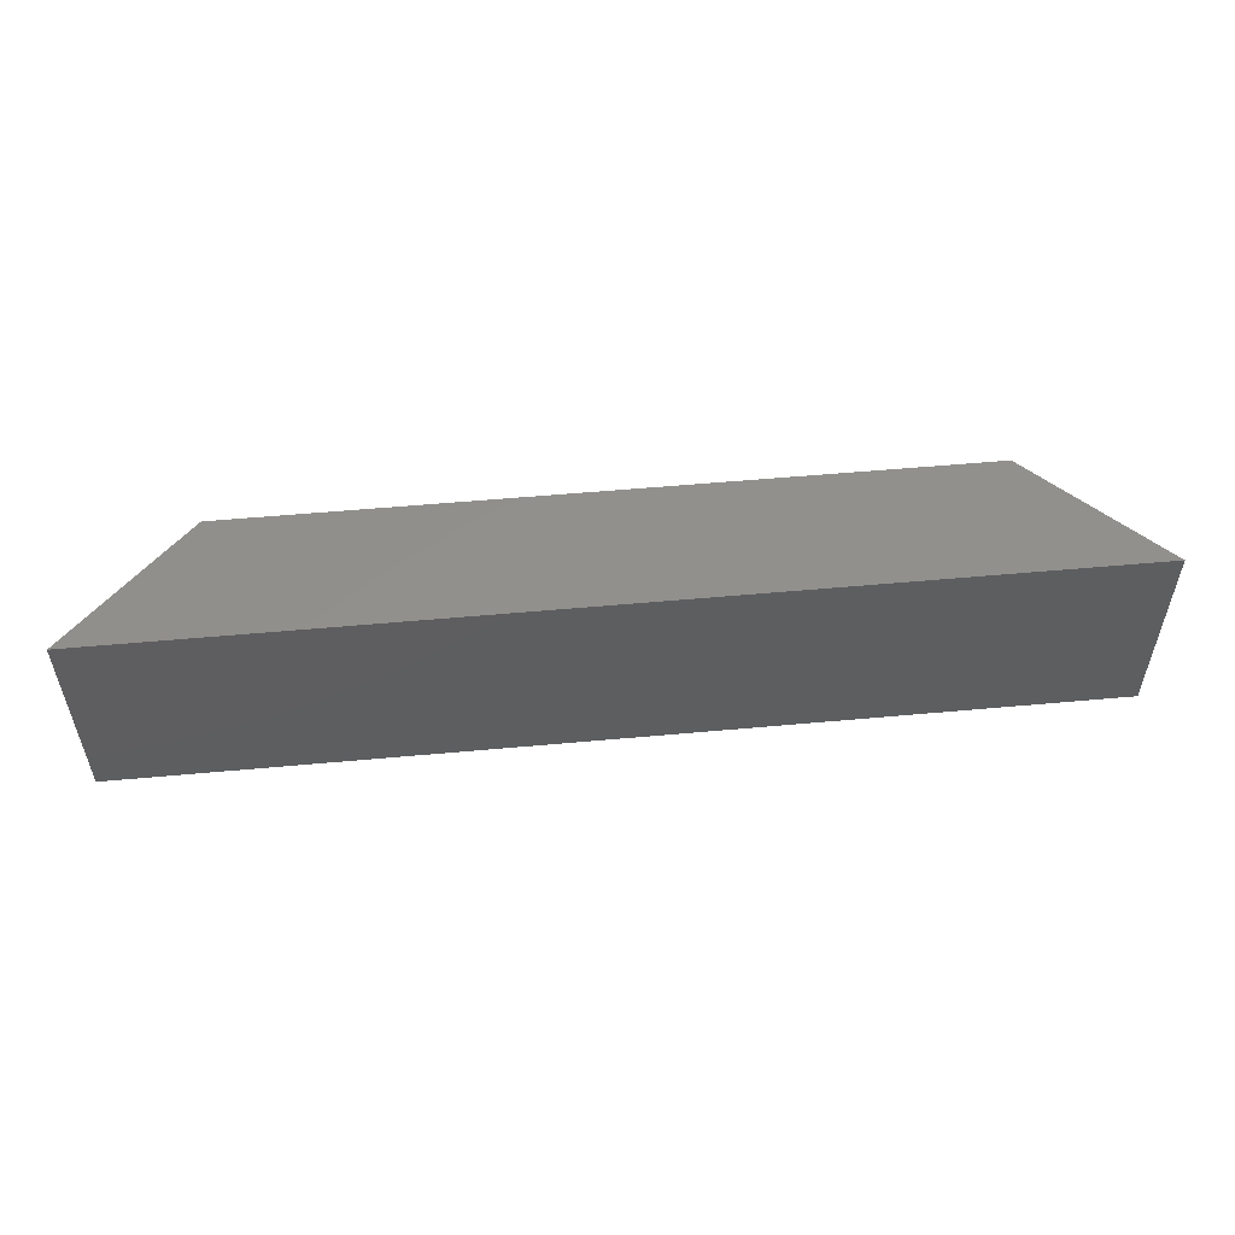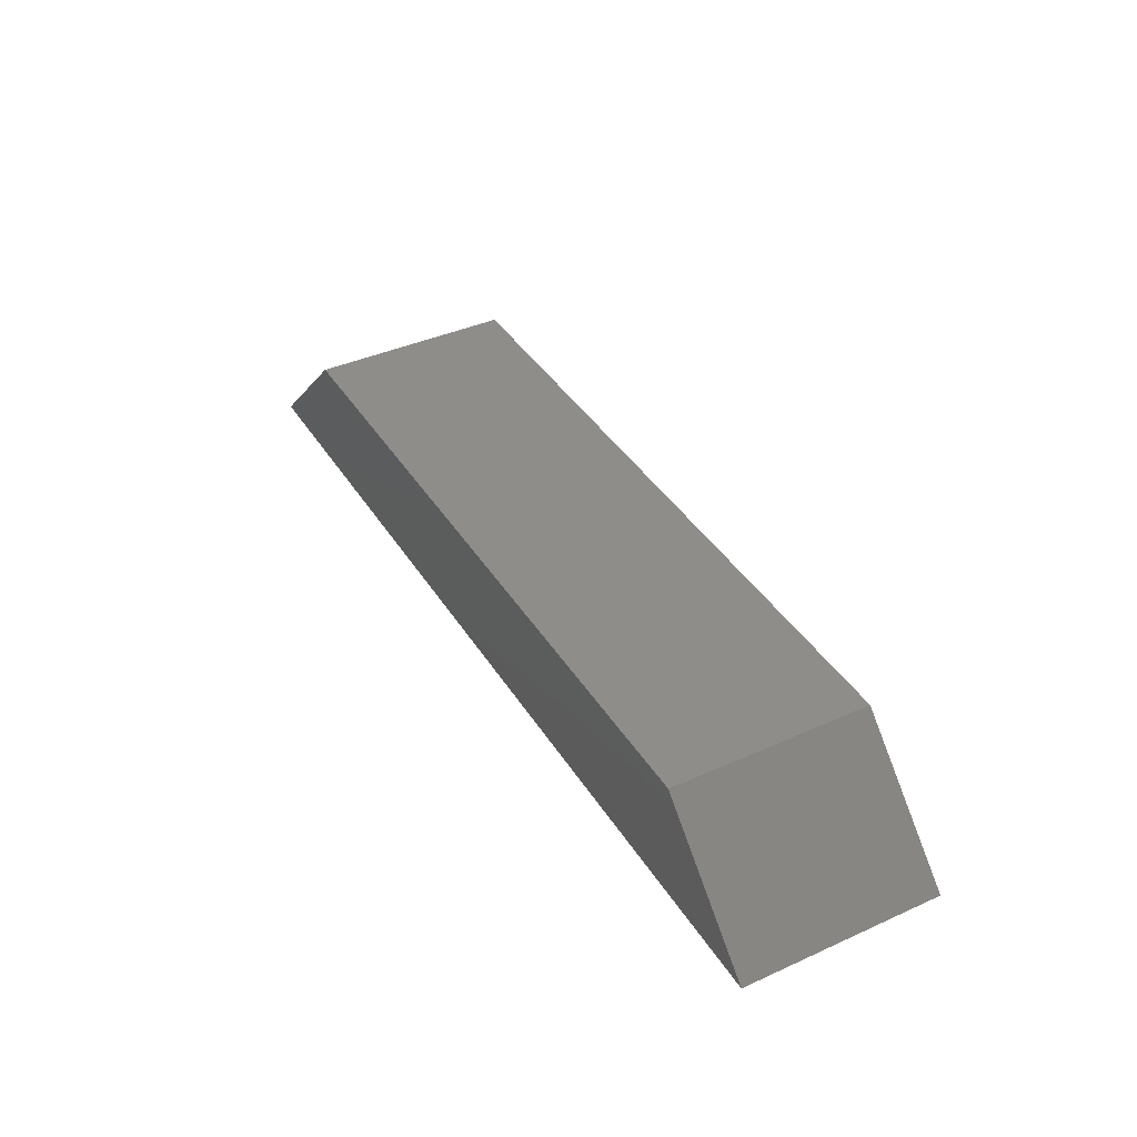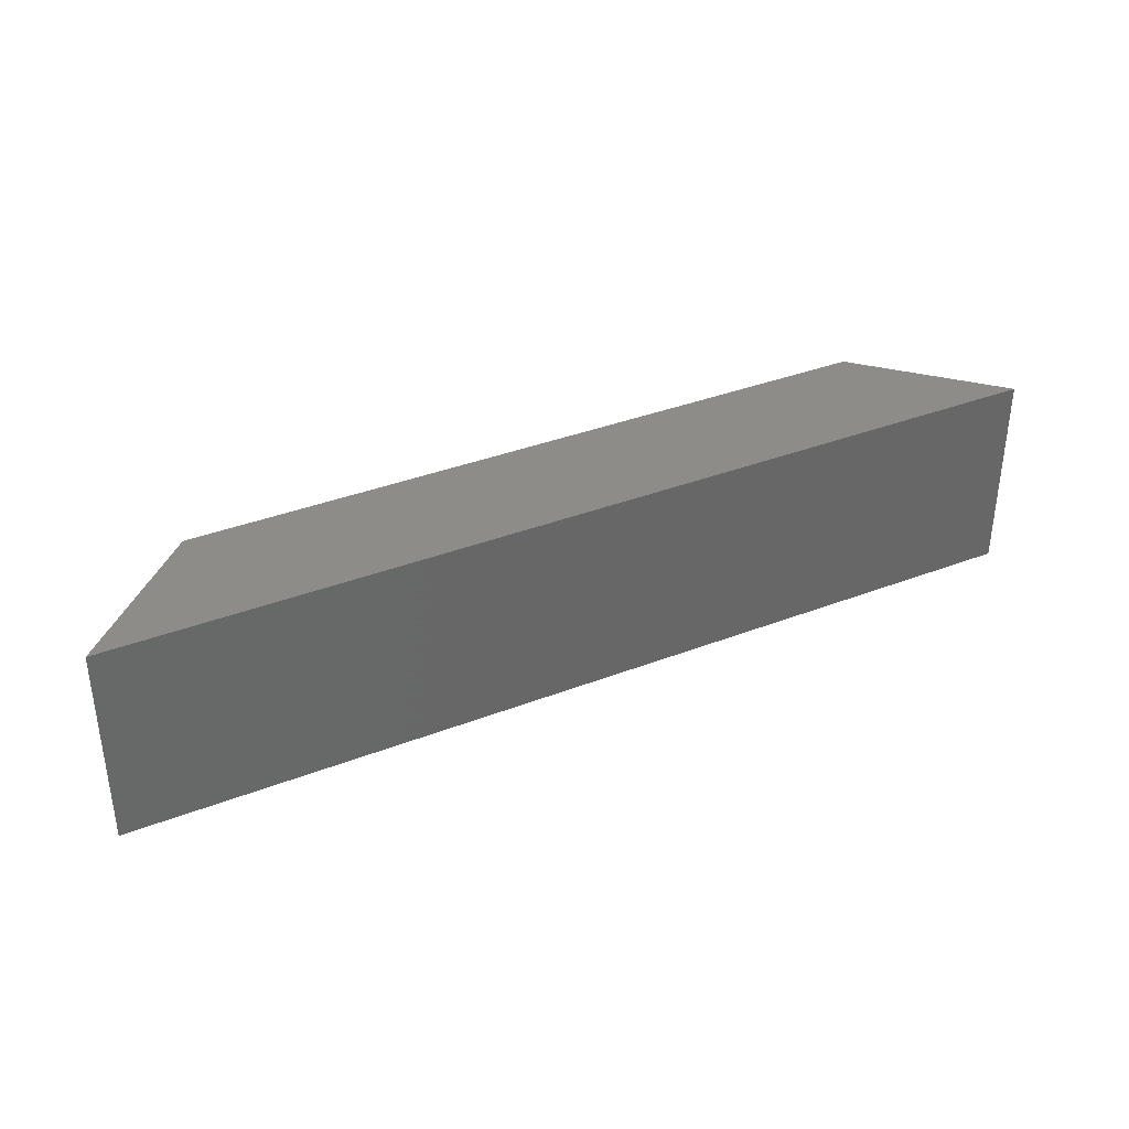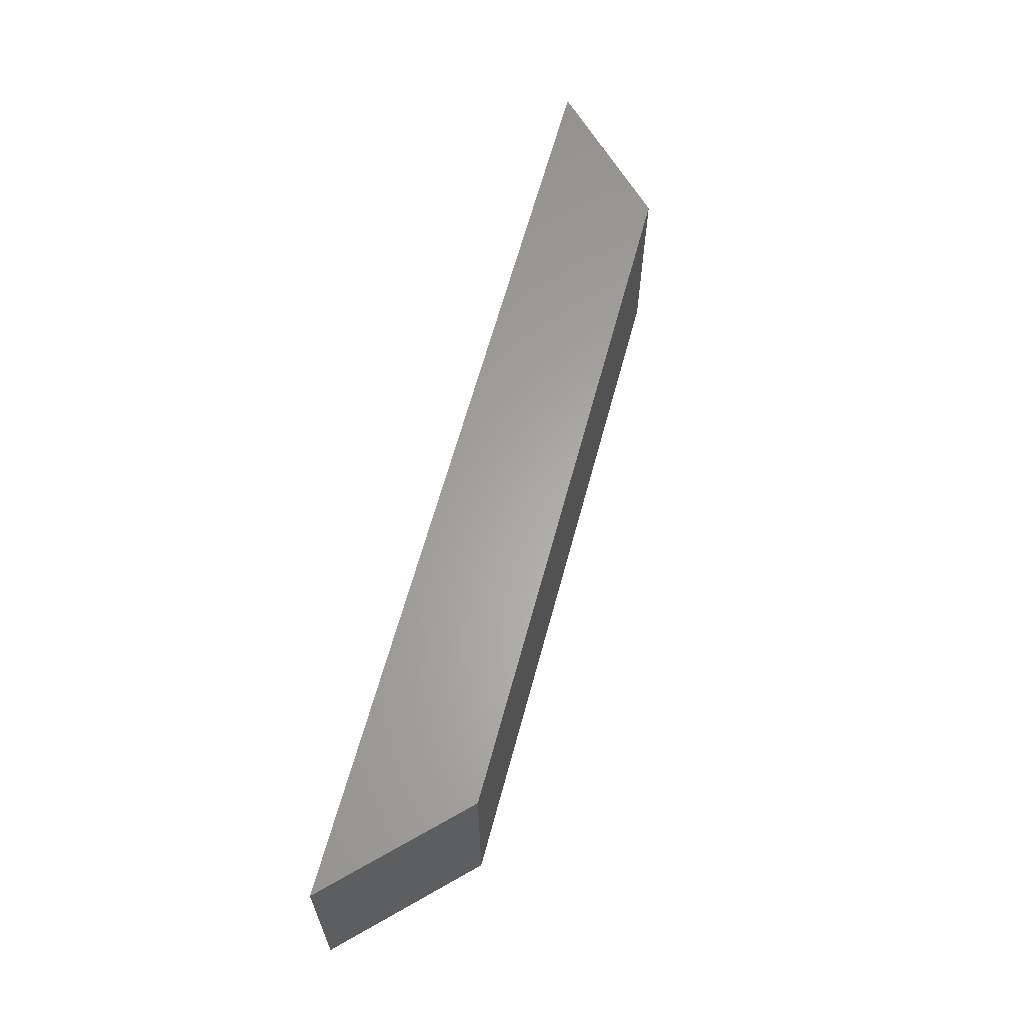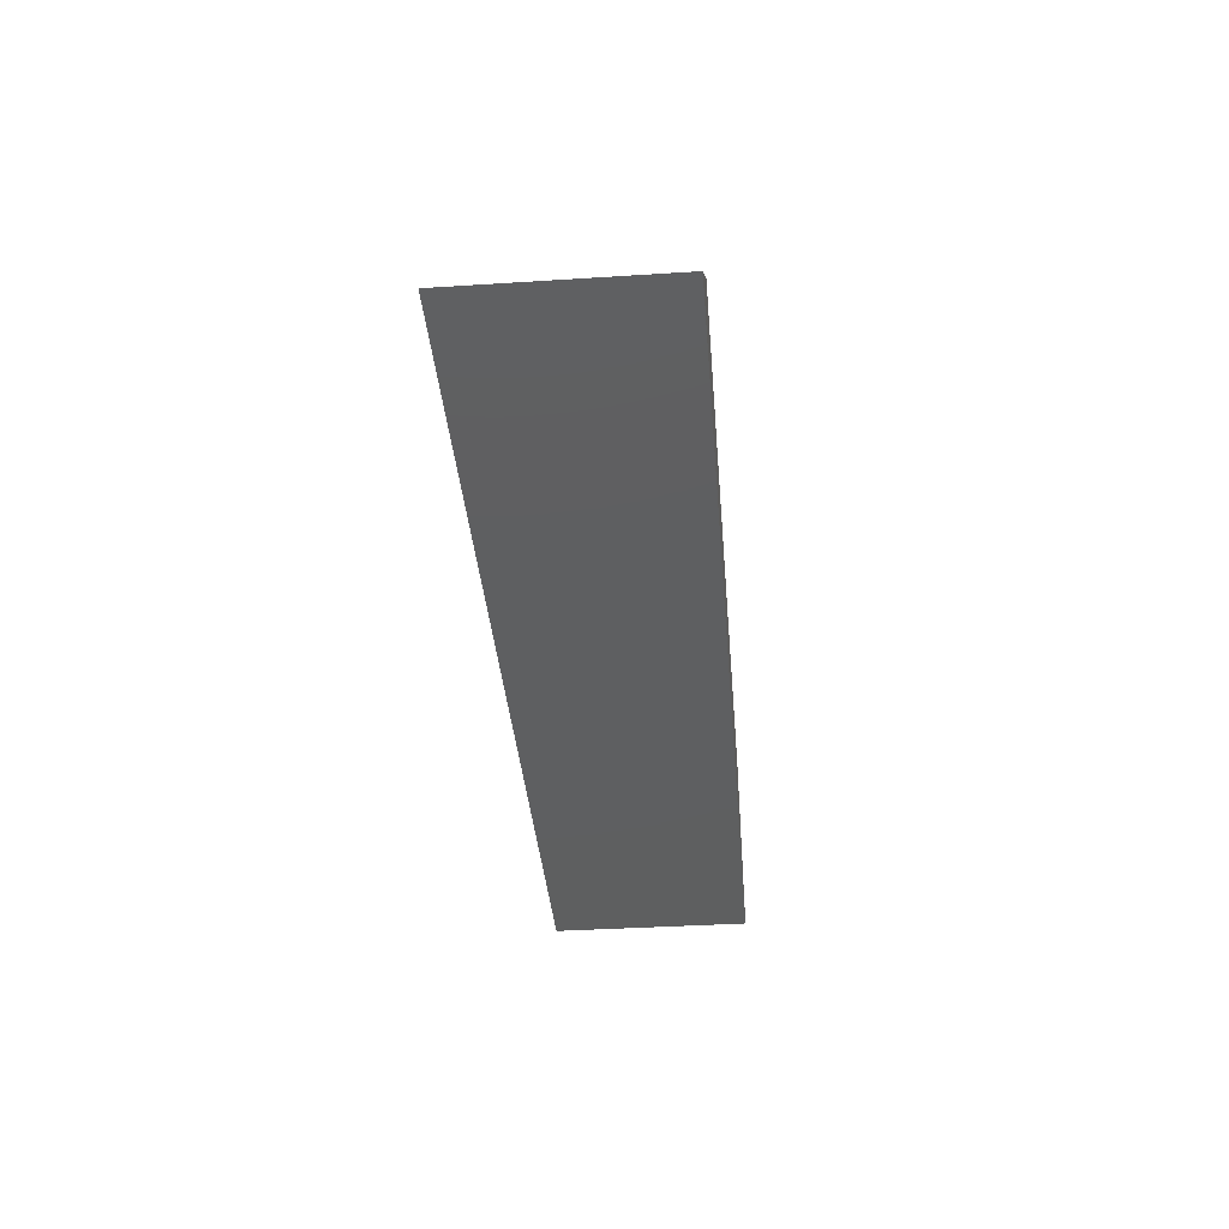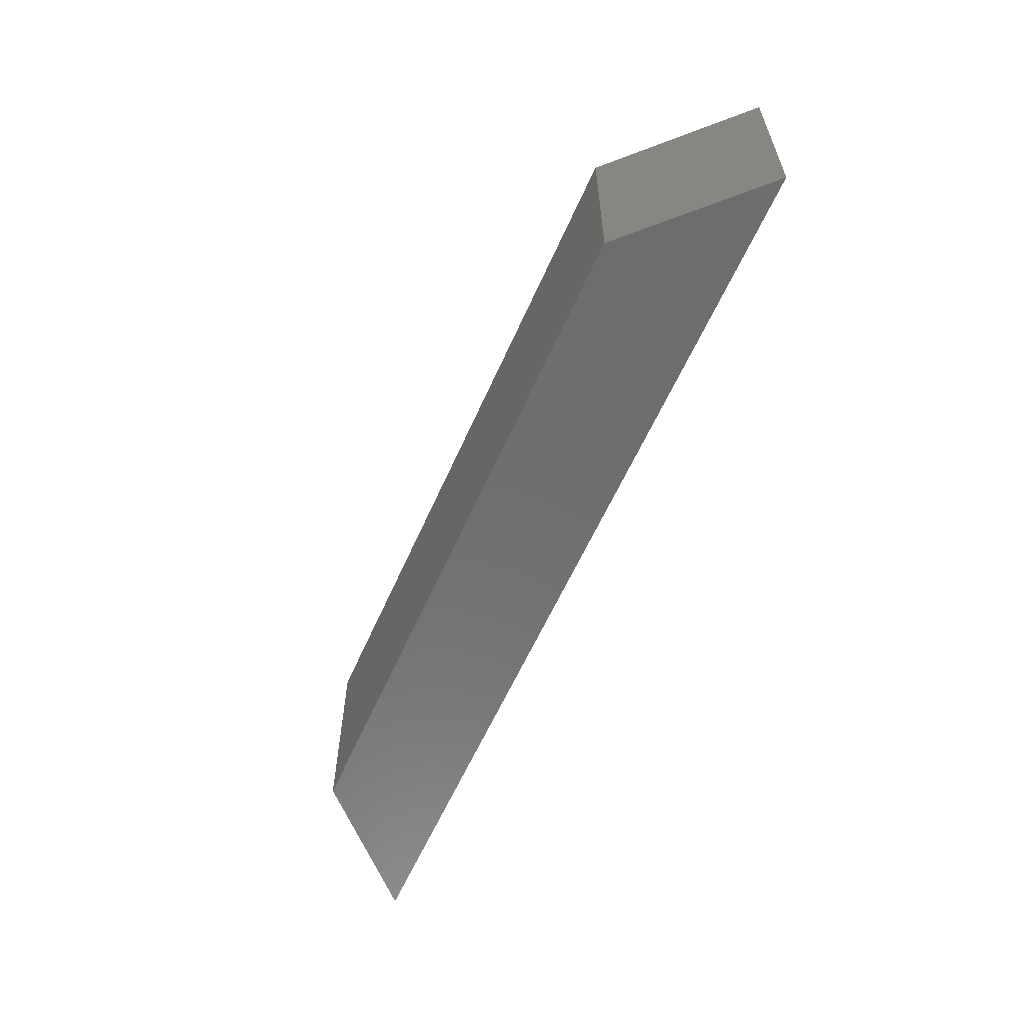
<metadata>
{"format":"stl","ext":"stl","renderer":"f3d","projection":"perspective","resolution":1024,"background":"white","views":[{"elev":53.7,"azim":-5.6,"up":"+Z"},{"elev":39.8,"azim":60.9,"up":"+Y"},{"elev":36.2,"azim":-26.8,"up":"+Z"},{"elev":62.7,"azim":105.0,"up":"+Z"},{"elev":-37.4,"azim":94.7,"up":"+Y"},{"elev":-59.5,"azim":-113.7,"up":"+Z"}]}
</metadata>
<code>
# stl→obj: 8 verts, 12 faces
v 12.5 12.5 44
v 24.67 10.69 44
v 22.86 12.5 44
v 10.69 10.69 44
v 22.86 12.5 41
v 12.5 12.5 41
v 24.67 10.69 41
v 10.69 10.69 41
f 1 2 3
f 2 1 4
f 5 1 3
f 1 5 6
f 7 6 5
f 6 7 8
f 8 2 4
f 2 8 7
f 8 1 6
f 1 8 4
f 2 5 3
f 5 2 7

</code>
